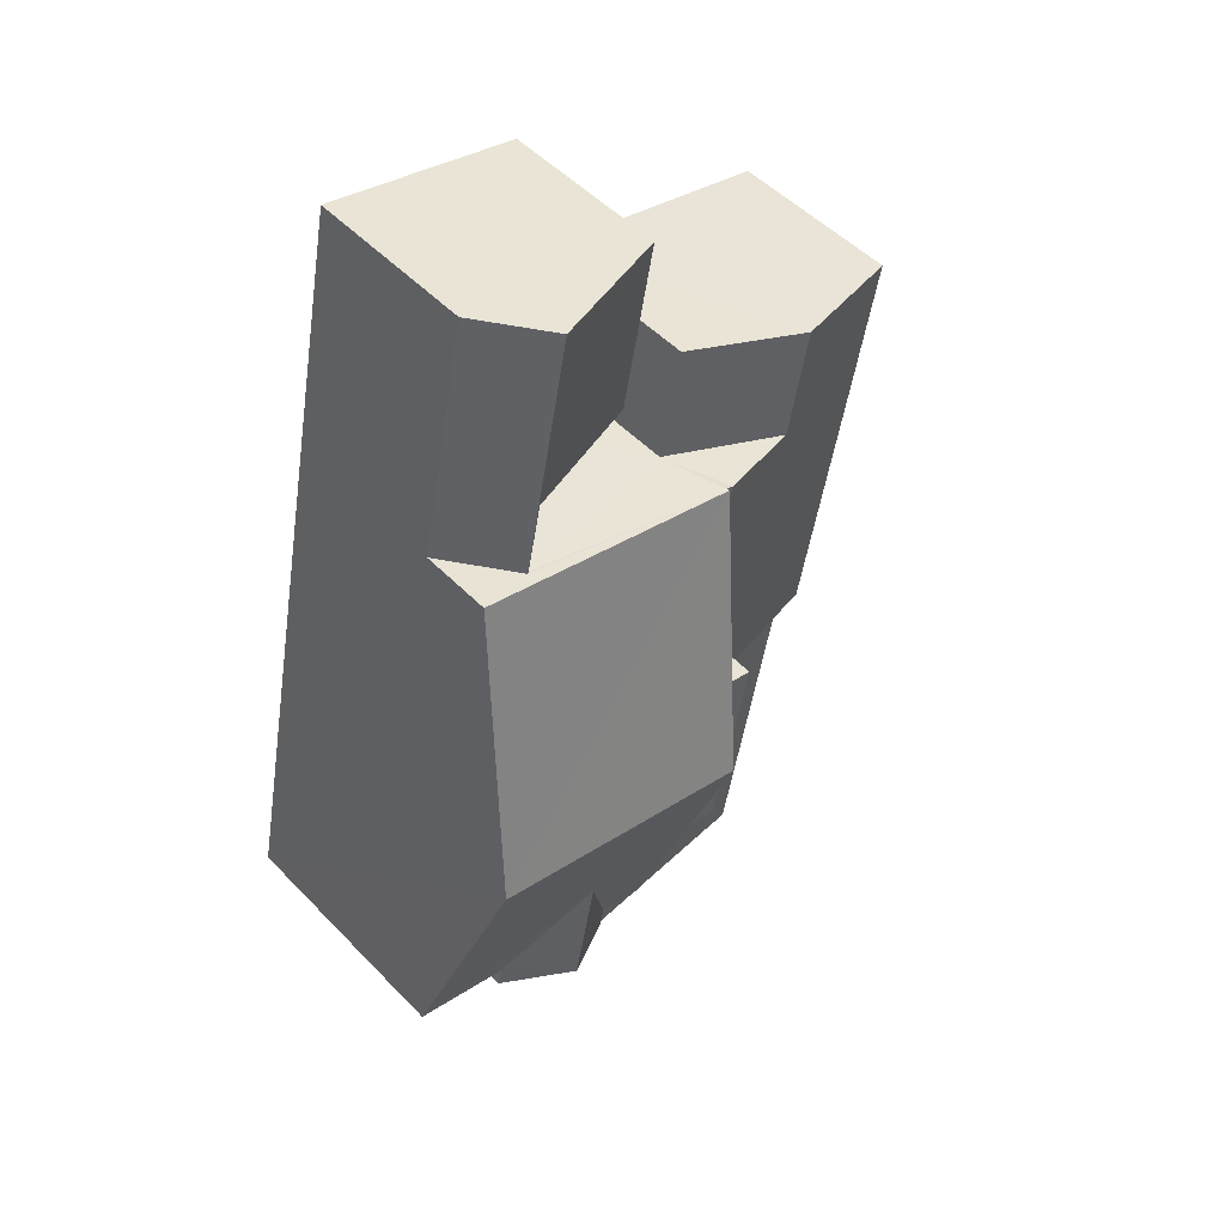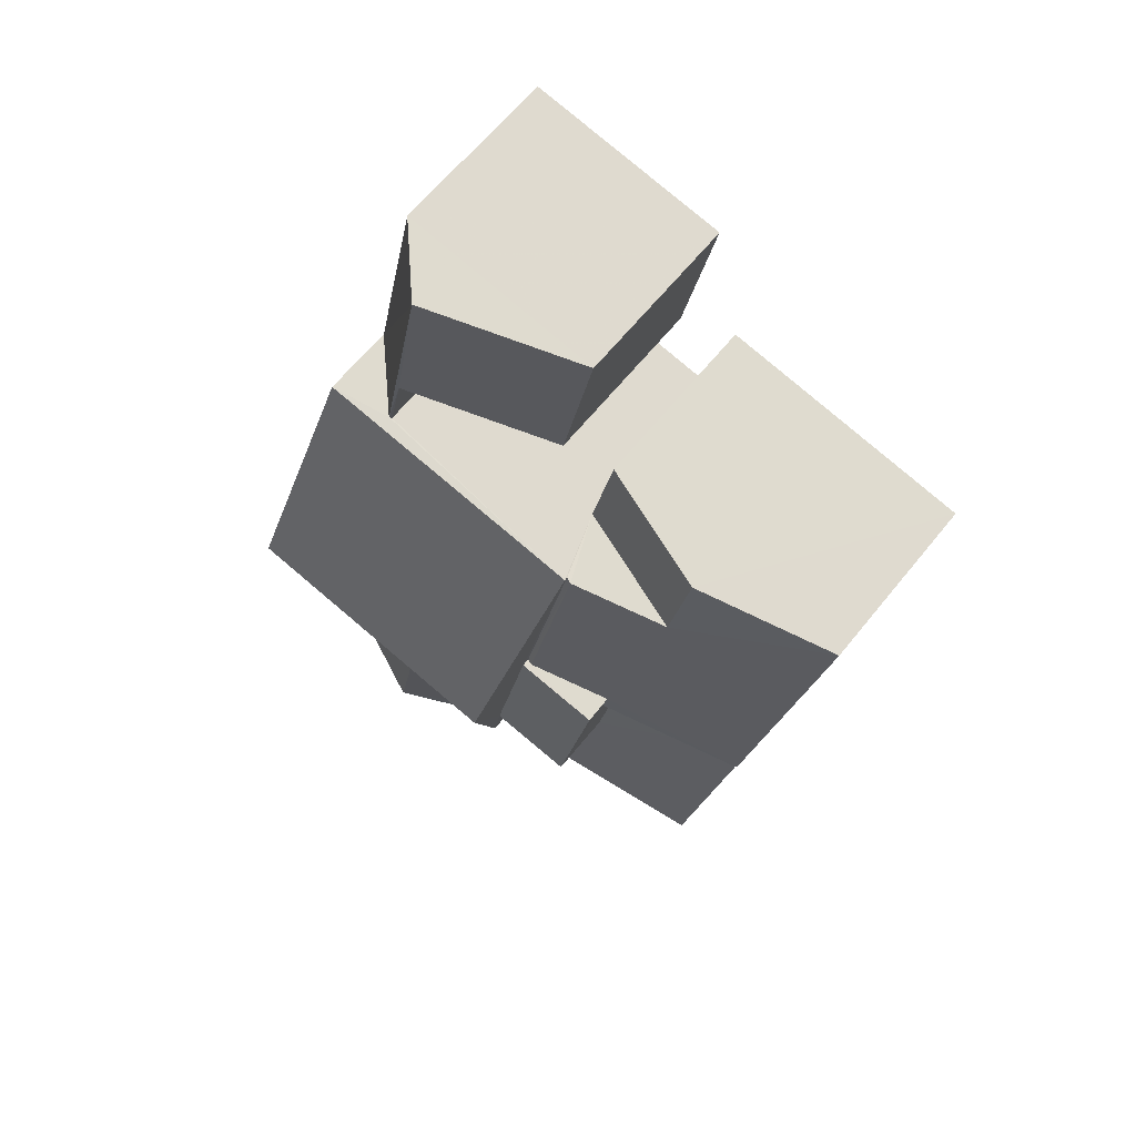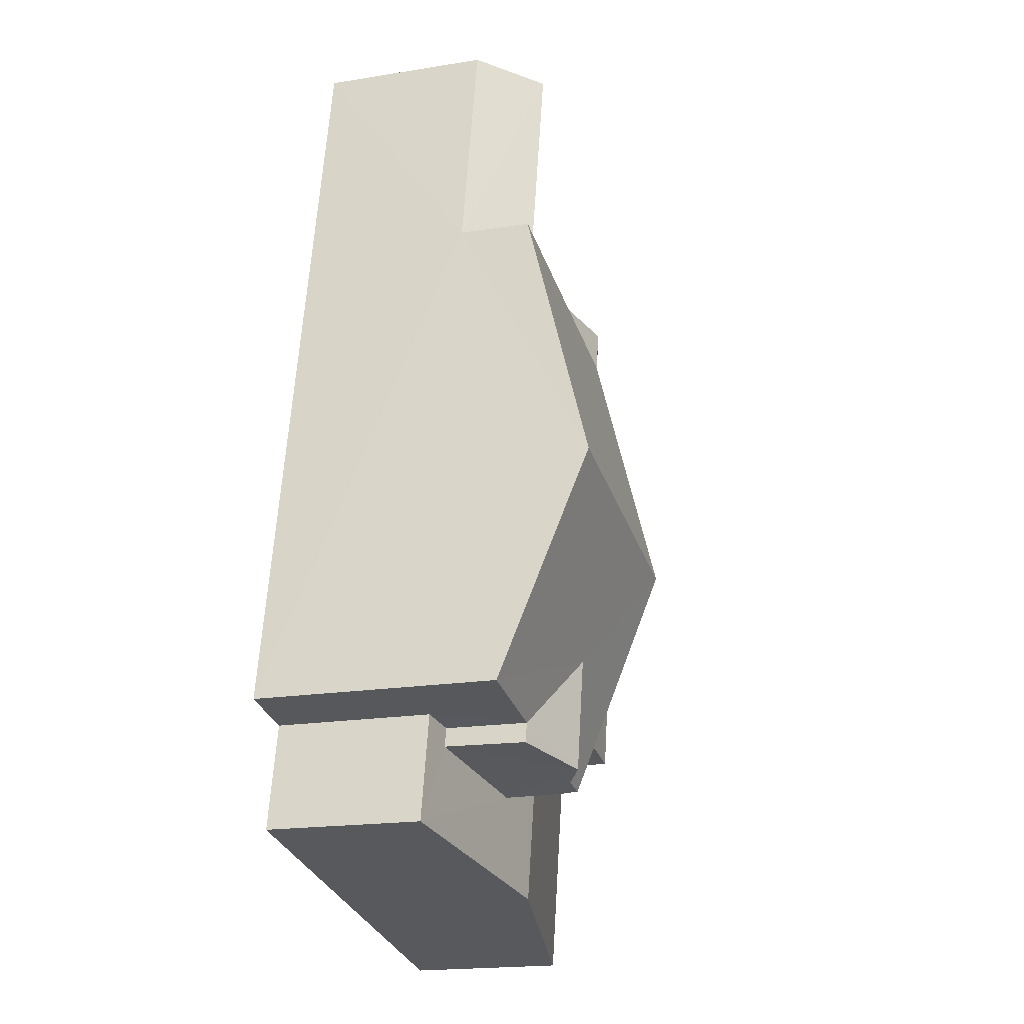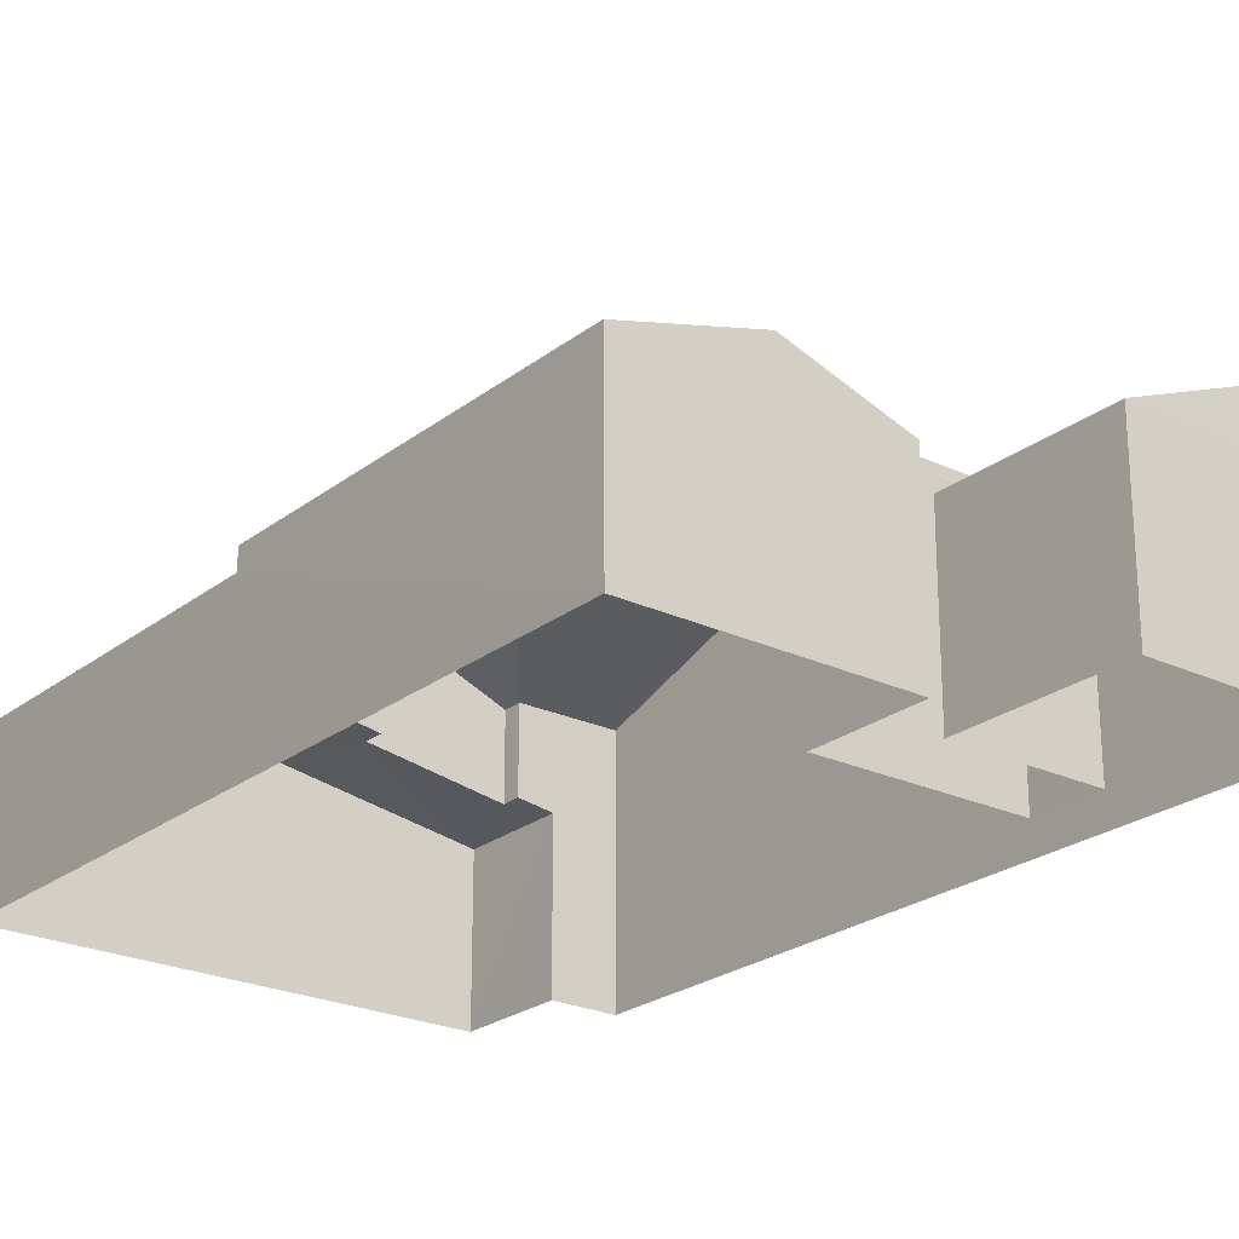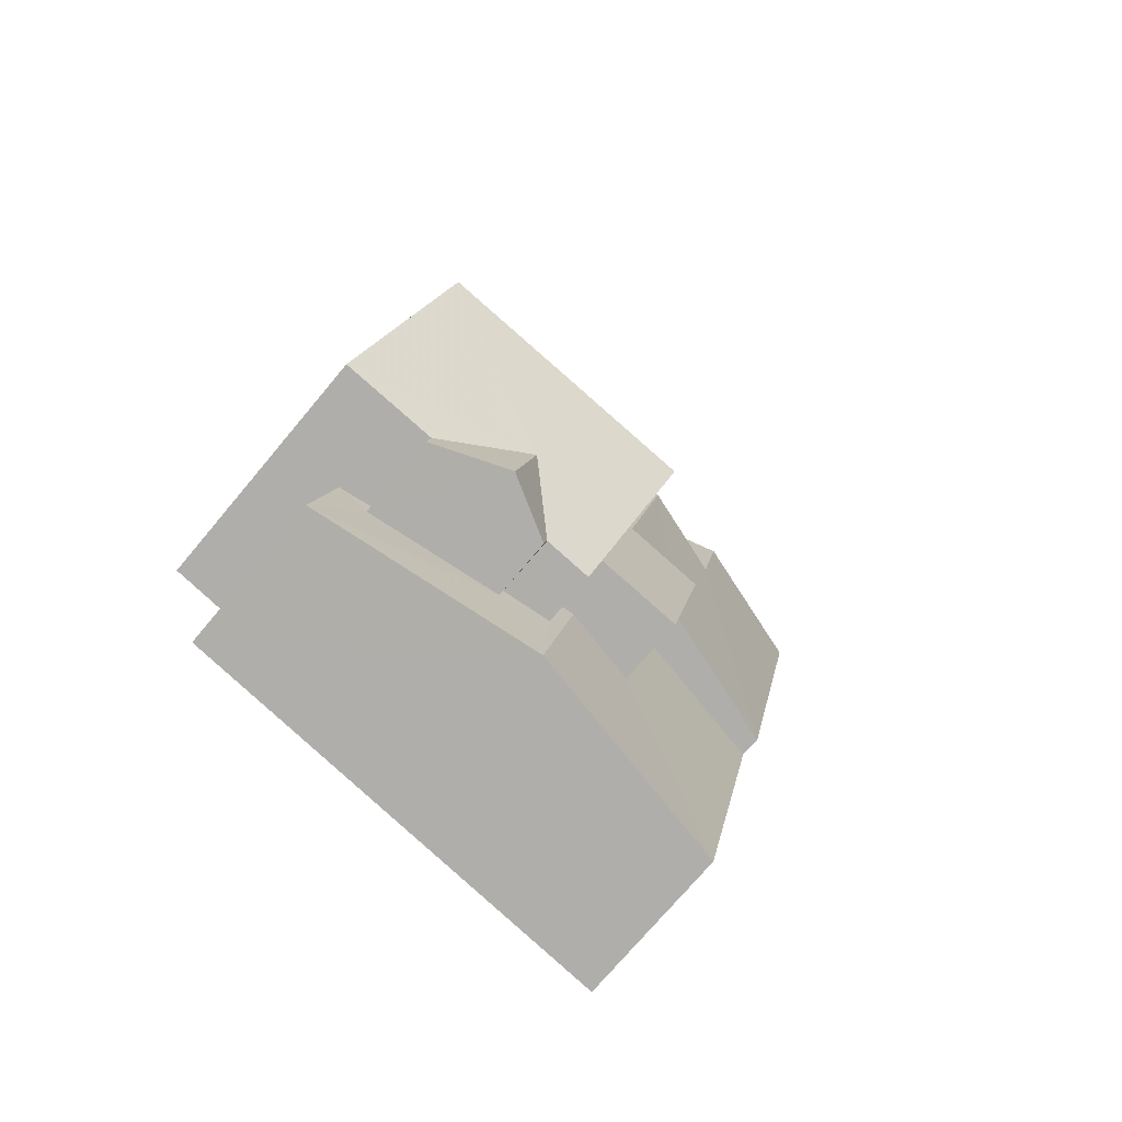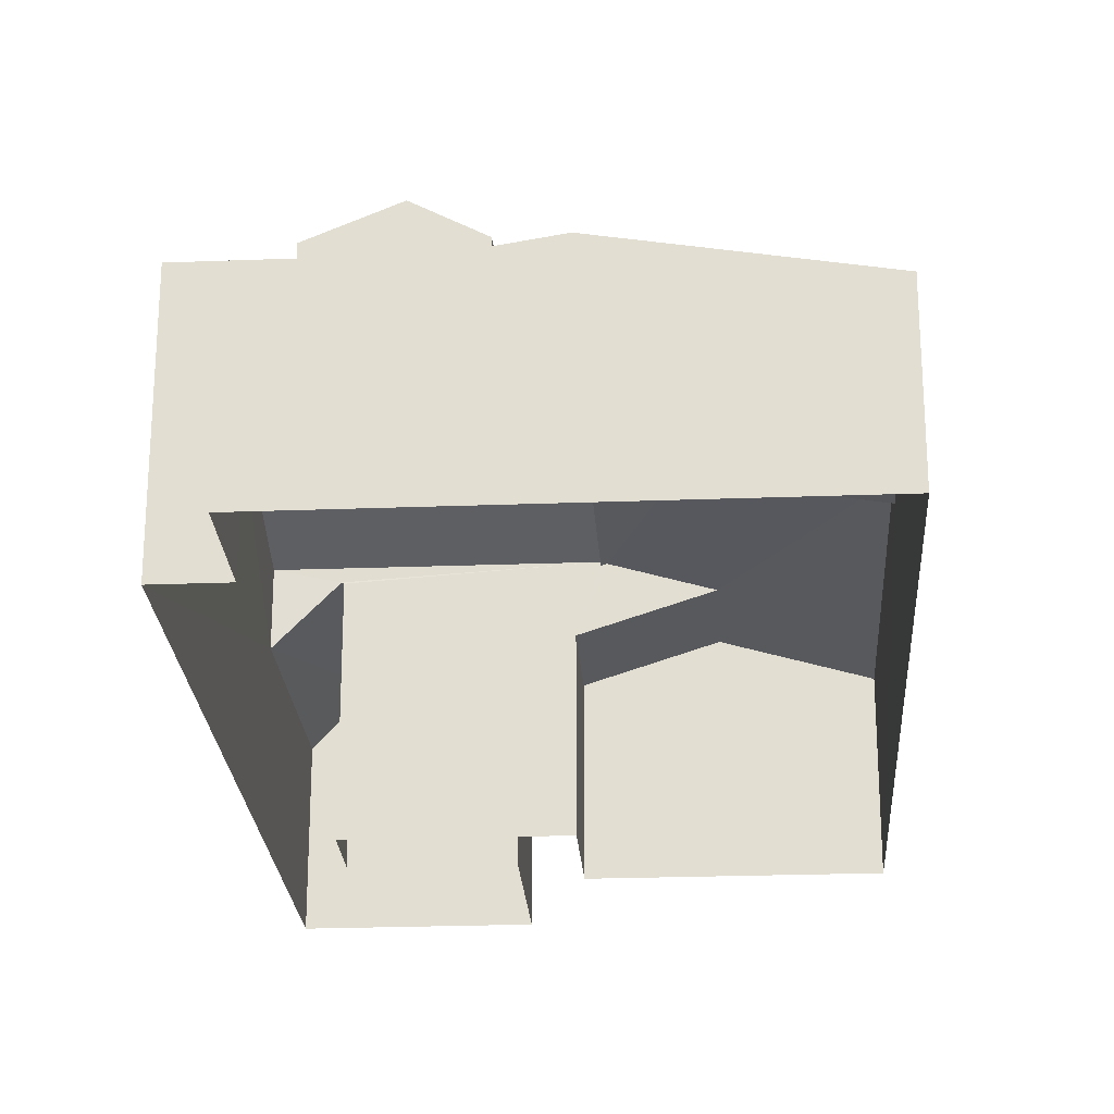
<metadata>
{"format":"obj","ext":"obj","renderer":"f3d","projection":"perspective","resolution":1024,"background":"white","views":[{"elev":49.5,"azim":-41.5,"up":"+Y"},{"elev":63.9,"azim":38.8,"up":"+Y"},{"elev":-18.6,"azim":-72.6,"up":"+Y"},{"elev":-23.8,"azim":130.5,"up":"+Z"},{"elev":-72.7,"azim":-39.9,"up":"+Y"},{"elev":-24.3,"azim":-7.6,"up":"+Z"}]}
</metadata>
<code>
v -3.163e+05 4.023e+04 3.822
v -3.163e+05 4.024e+04 3.822
v -3.162e+05 4.023e+04 3.817
v -3.162e+05 4.025e+04 3.82
v -3.163e+05 4.025e+04 3.823
v -3.163e+05 4.025e+04 3.825
v -3.163e+05 4.024e+04 3.823
v -3.163e+05 4.025e+04 3.827
v -3.163e+05 4.025e+04 3.823
v -3.163e+05 4.025e+04 3.824
v -3.163e+05 4.025e+04 3.825
v -3.163e+05 4.025e+04 3.824
v -3.163e+05 4.025e+04 7.623
v -3.163e+05 4.025e+04 8.944
v -3.163e+05 4.025e+04 7.625
v -3.163e+05 4.025e+04 8.943
v -3.163e+05 4.023e+04 9.914
v -3.163e+05 4.023e+04 9.223
v -3.163e+05 4.023e+04 9.223
v -3.163e+05 4.024e+04 9.914
v -3.163e+05 4.025e+04 8.911
v -3.163e+05 4.025e+04 8.911
v -3.163e+05 4.025e+04 7.622
v -3.163e+05 4.025e+04 7.621
v -3.163e+05 4.024e+04 9.225
v -3.163e+05 4.023e+04 9.225
v -3.163e+05 4.023e+04 9.223
v -3.163e+05 4.024e+04 10.95
v -3.163e+05 4.024e+04 9.226
v -3.163e+05 4.024e+04 10.95
v -3.163e+05 4.025e+04 9.225
v -3.163e+05 4.025e+04 9.228
v -3.162e+05 4.025e+04 8.589
v -3.162e+05 4.025e+04 8.59
v -3.163e+05 4.025e+04 7.741
v -3.163e+05 4.025e+04 7.74
v -3.163e+05 4.024e+04 8.66
v -3.162e+05 4.024e+04 7.736
v -3.163e+05 4.024e+04 8.66
v -3.163e+05 4.025e+04 9.185
v -3.163e+05 4.024e+04 9.184
v -3.162e+05 4.025e+04 7.738
v -3.163e+05 4.024e+04 8.103
v -3.163e+05 4.024e+04 8.056
v -3.163e+05 4.023e+04 8.056
v -3.163e+05 4.023e+04 8.102
v -3.163e+05 4.023e+04 7.888
v -3.163e+05 4.023e+04 7.29
v -3.163e+05 4.023e+04 7.412
v -3.163e+05 4.024e+04 7.412
v -3.163e+05 4.024e+04 7.29
v -3.163e+05 4.023e+04 7.888
v -3.163e+05 4.024e+04 9.314
v -3.163e+05 4.024e+04 9.312
v -3.163e+05 4.024e+04 9.313
v -3.163e+05 4.024e+04 9.313
v -3.163e+05 4.024e+04 7.826
v -3.162e+05 4.023e+04 7.284
v -3.162e+05 4.024e+04 7.286
v -3.163e+05 4.024e+04 7.827
v -3.163e+05 4.025e+04 9.147
v -3.163e+05 4.024e+04 9.145
f 1 2 3
f 4 3 5
f 6 2 7
f 8 6 7
f 4 5 9
f 10 11 8
f 10 12 11
f 5 2 6
f 11 6 8
f 3 2 5
f 13 14 15
f 13 16 14
f 17 18 19
f 20 17 19
f 14 16 21
f 16 22 21
f 23 14 21
f 24 23 21
f 25 26 17
f 20 25 17
f 19 27 20
f 27 28 20
f 25 20 29
f 20 28 30
f 29 20 30
f 30 31 32
f 30 28 31
f 33 34 35
f 36 33 35
f 37 38 39
f 40 41 39
f 33 38 42
f 33 42 34
f 40 39 33
f 39 38 33
f 43 44 45
f 43 45 46
f 46 47 48
f 49 50 51
f 49 51 48
f 45 52 47
f 47 49 48
f 46 45 47
f 53 54 55
f 53 56 54
f 57 58 59
f 59 60 57
f 46 58 57
f 43 46 57
f 40 61 62
f 41 40 62
f 5 35 9
f 5 36 35
f 19 52 45
f 27 19 45
f 7 51 29
f 29 51 25
f 7 2 51
f 25 51 50
f 55 41 53
f 53 41 62
f 39 41 55
f 51 1 48
f 51 2 1
f 38 59 42
f 42 59 4
f 4 59 3
f 59 58 3
f 42 4 34
f 4 9 34
f 9 35 34
f 26 49 17
f 49 47 17
f 47 18 17
f 60 38 37
f 60 59 38
f 47 19 18
f 47 52 19
f 25 50 49
f 26 25 49
f 61 31 62
f 31 28 53
f 44 27 45
f 56 28 27
f 44 56 27
f 53 28 56
f 62 31 53
f 24 11 12
f 24 21 11
f 43 54 56
f 56 44 43
f 57 54 43
f 6 36 5
f 36 40 33
f 32 31 16
f 13 32 16
f 36 6 22
f 36 61 40
f 31 61 36
f 16 31 22
f 22 31 36
f 12 10 23
f 24 12 23
f 57 37 54
f 54 37 55
f 57 60 37
f 55 37 39
f 48 1 46
f 1 3 46
f 3 58 46
f 29 30 7
f 30 32 13
f 7 13 8
f 8 13 15
f 7 30 13
f 6 11 21
f 22 6 21
f 23 10 15
f 23 15 14
f 10 8 15

</code>
